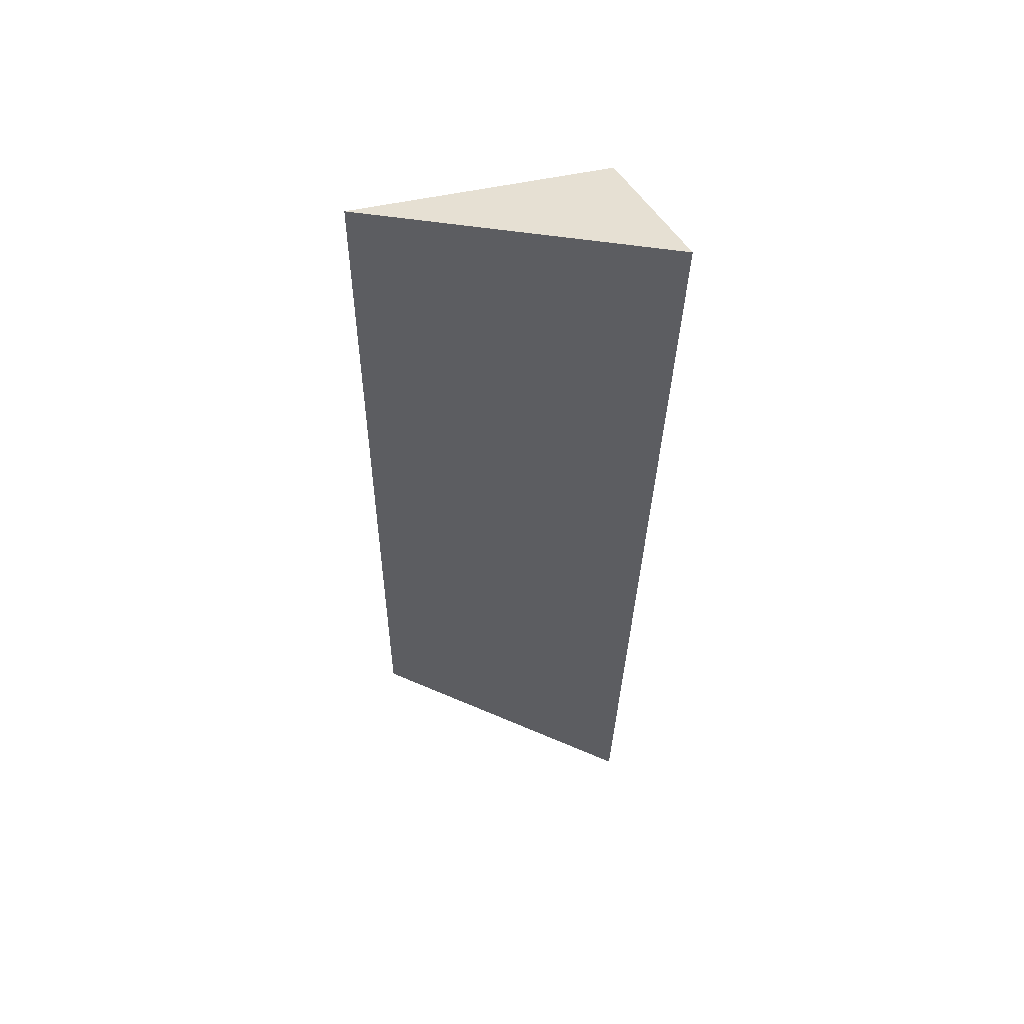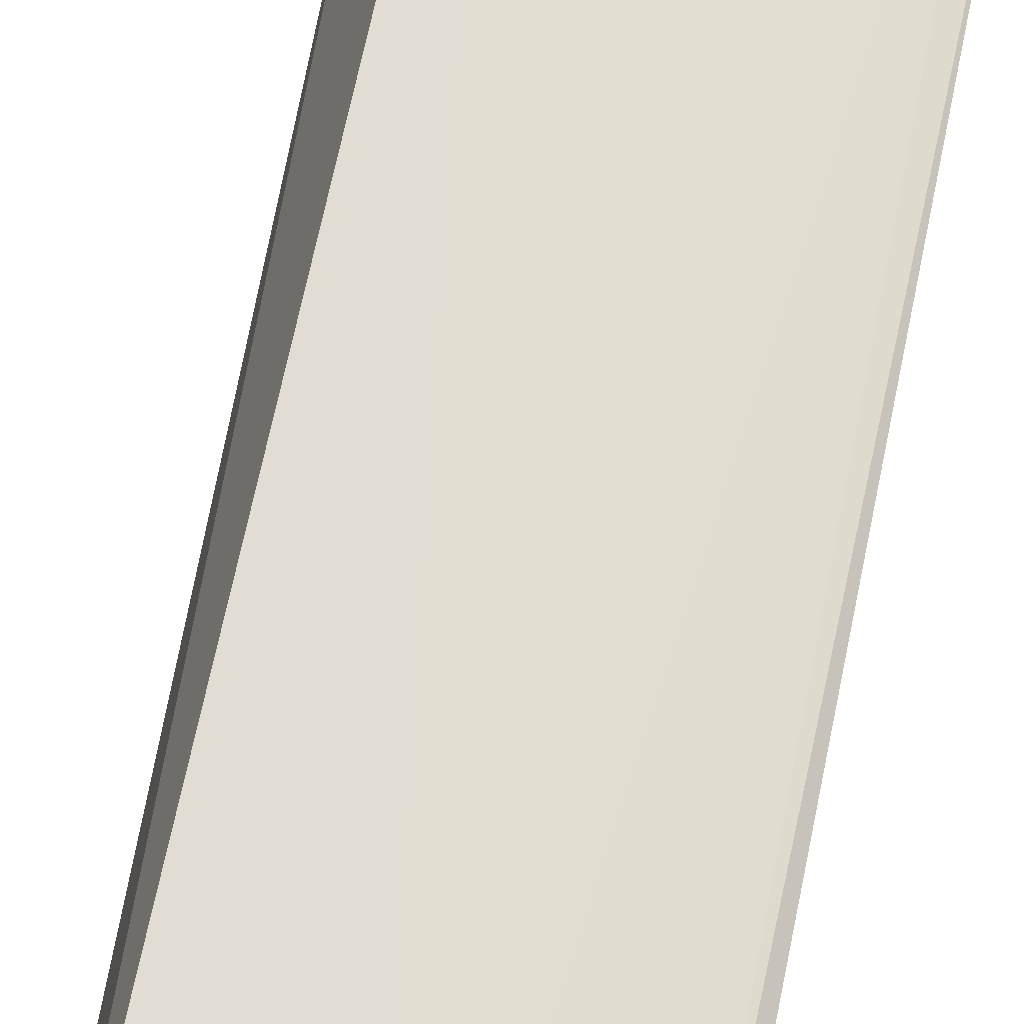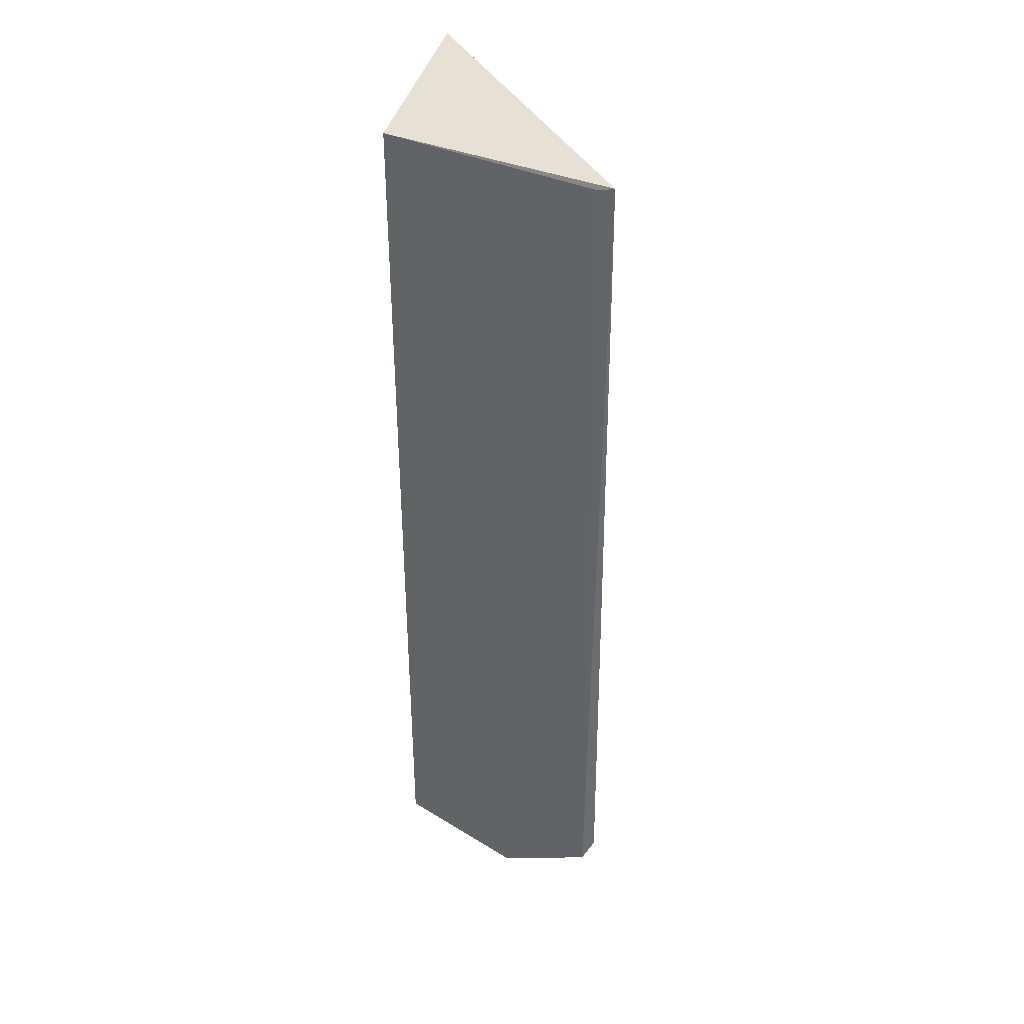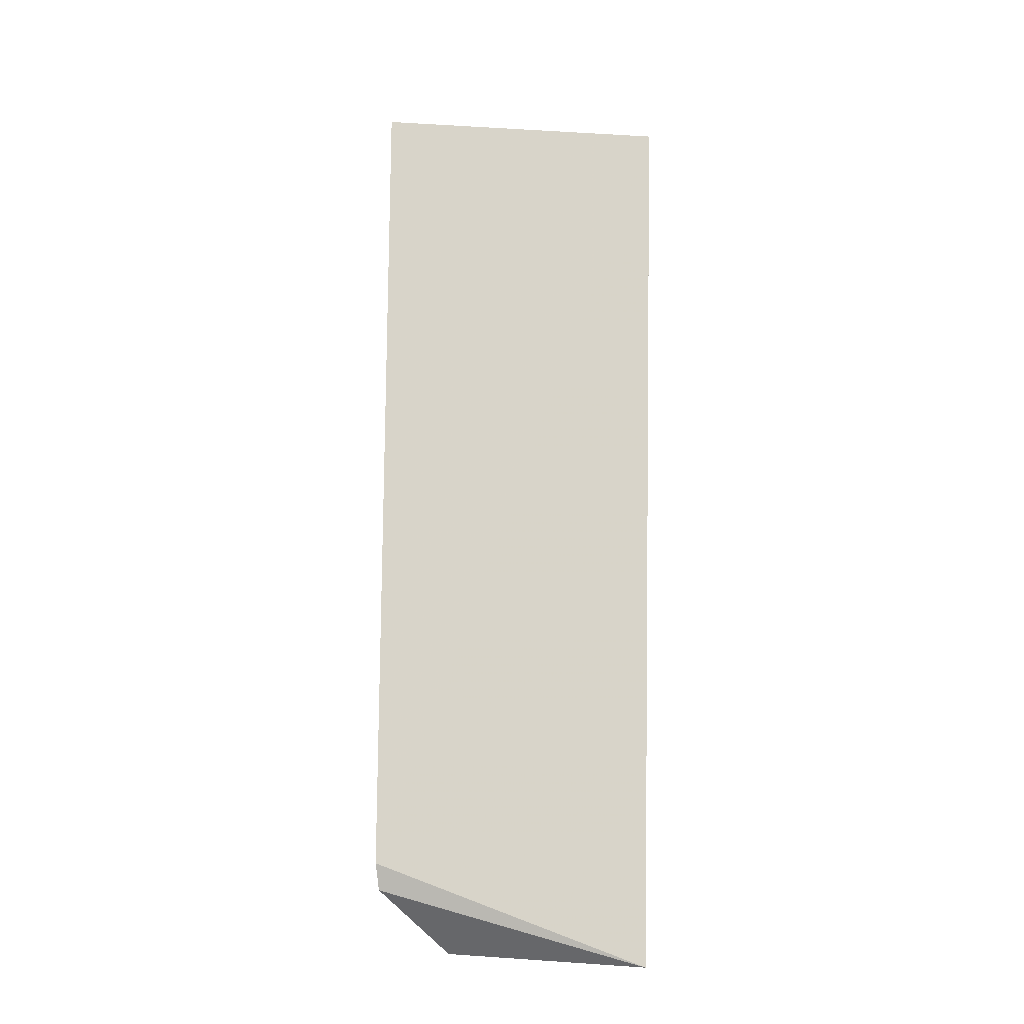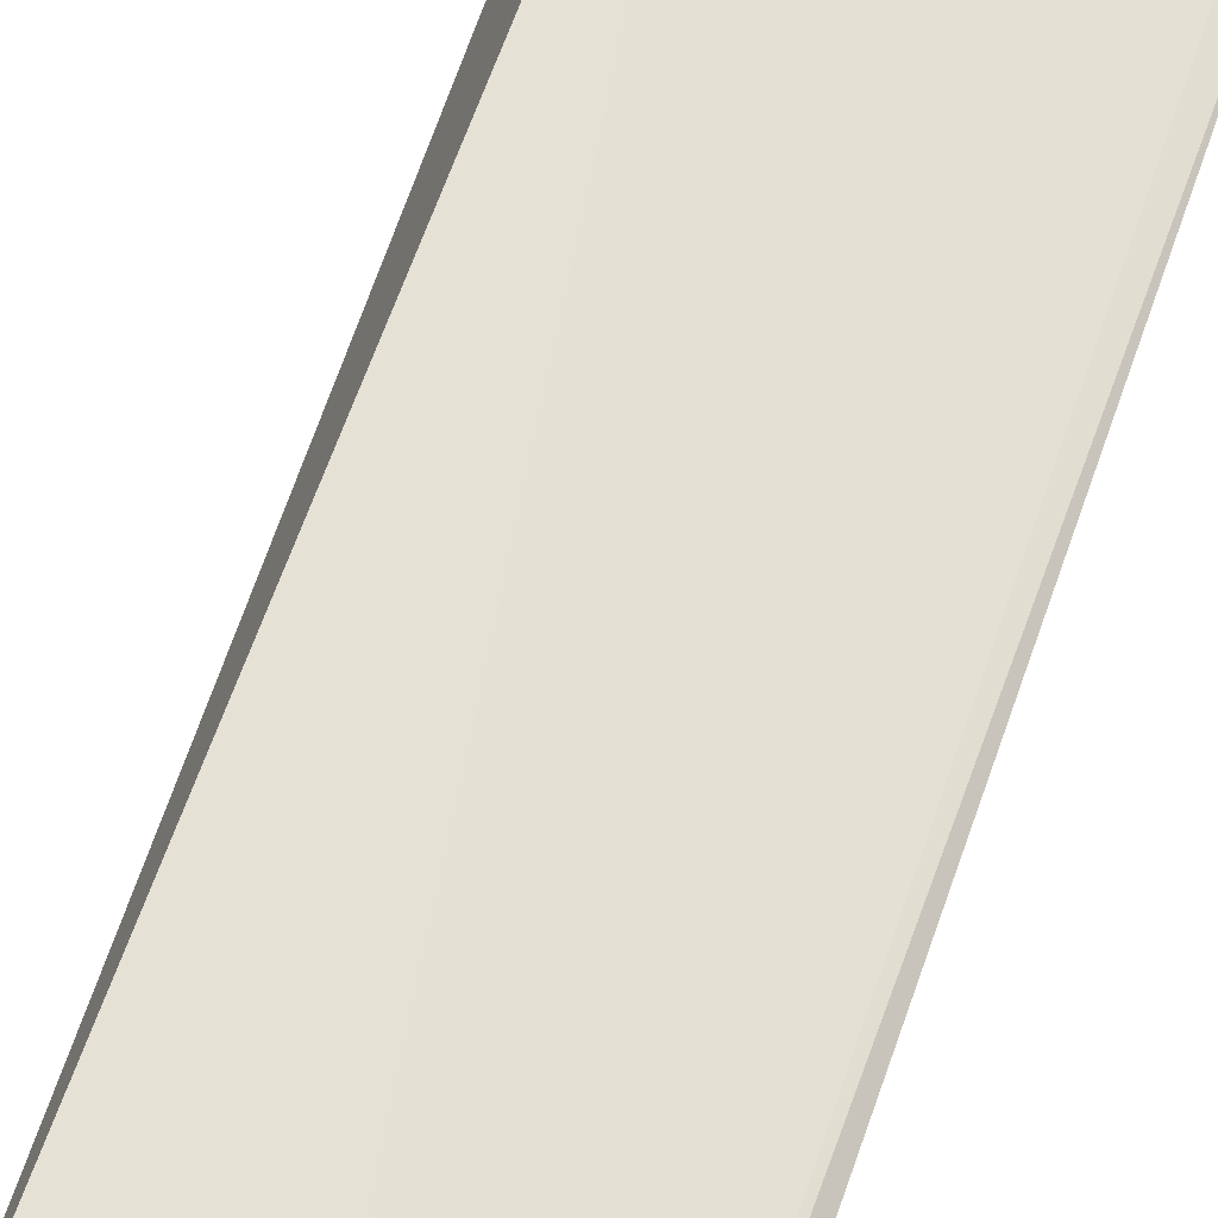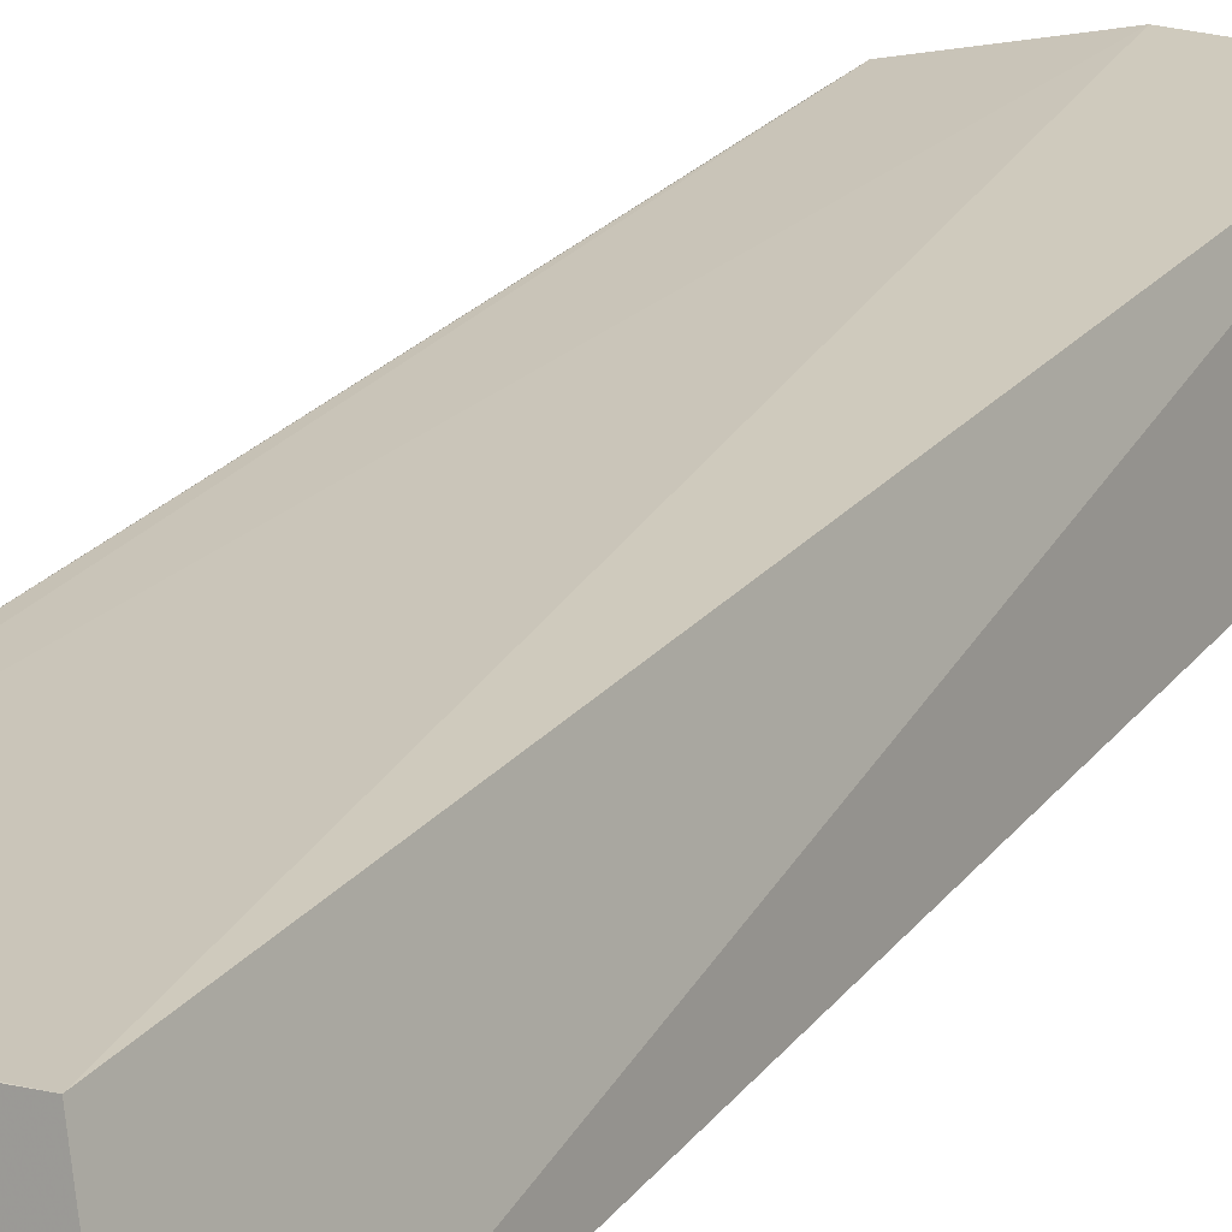
<metadata>
{"format":"obj","ext":"obj","renderer":"f3d","projection":"perspective","resolution":1024,"background":"white","views":[{"elev":55.3,"azim":176.4,"up":"+Y"},{"elev":67.5,"azim":11.7,"up":"+Z"},{"elev":35.6,"azim":40.7,"up":"+Y"},{"elev":-18.0,"azim":141.7,"up":"+Y"},{"elev":63.0,"azim":19.1,"up":"+Z"},{"elev":28.0,"azim":-147.4,"up":"+Z"}]}
</metadata>
<code>
v -0.1784 -0.1634 0.4817
v -0.1431 -0.1376 0.4732
v -0.2224 0.1271 0.4881
v -0.2389 0.1408 0.4405
v -0.2299 -0.1677 0.443
v -0.1434 0.1281 0.4743
v -0.1464 -0.1456 0.4758
v -0.2222 -0.1584 0.4867
v -0.1486 0.1264 0.4756
f 5 4 2
f 6 2 4
f 6 4 3
f 7 5 2
f 7 1 5
f 7 2 6
f 8 5 1
f 8 1 3
f 8 3 4
f 8 4 5
f 9 6 3
f 9 3 1
f 9 7 6
f 9 1 7

</code>
